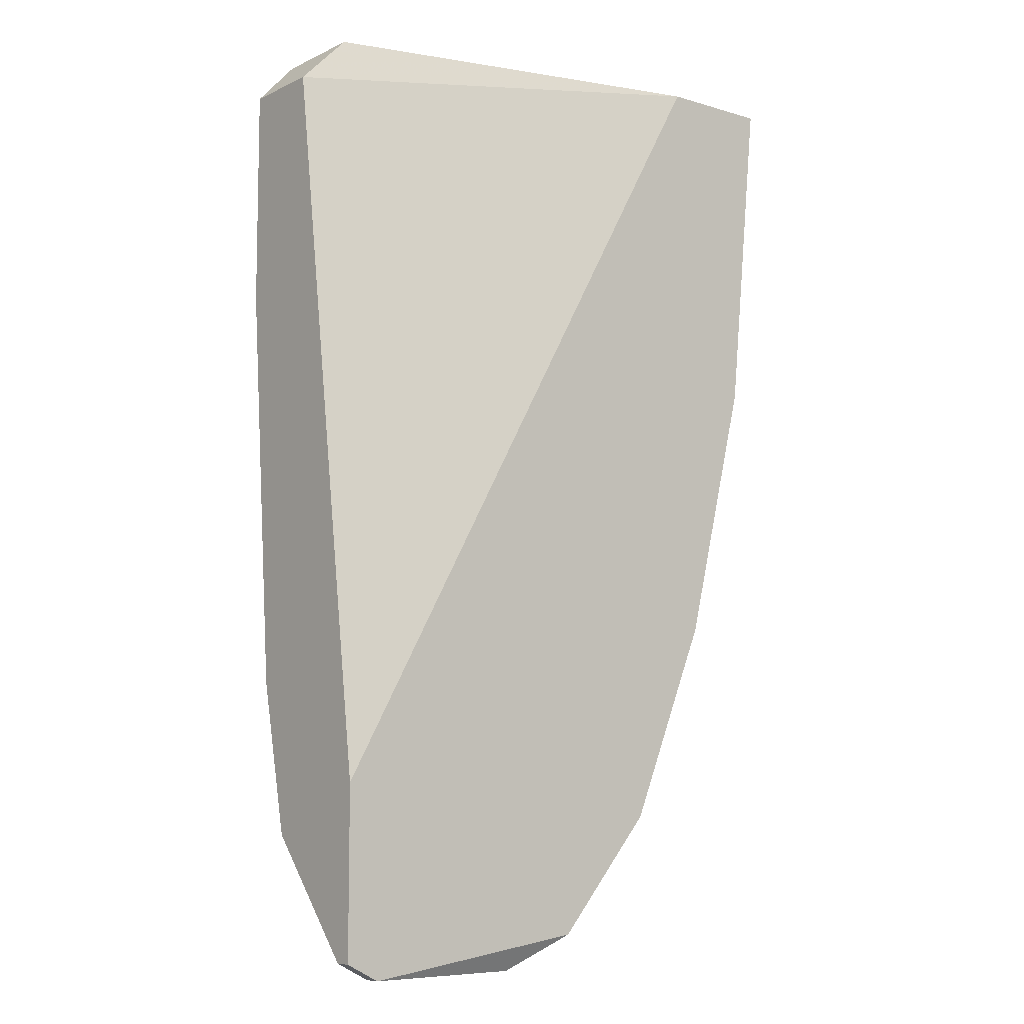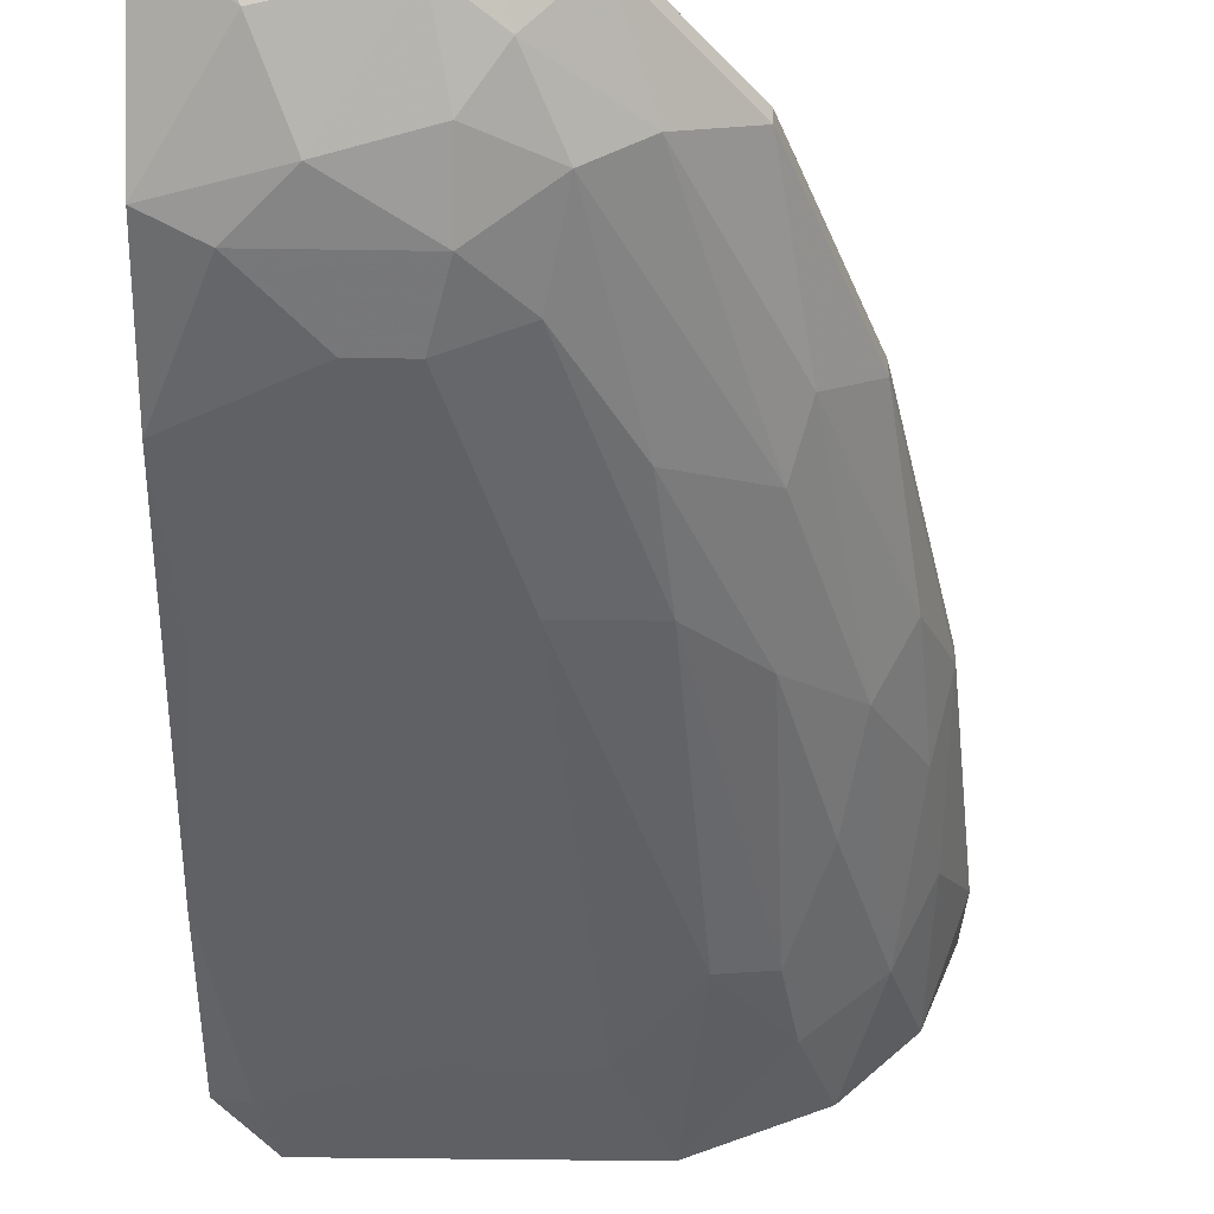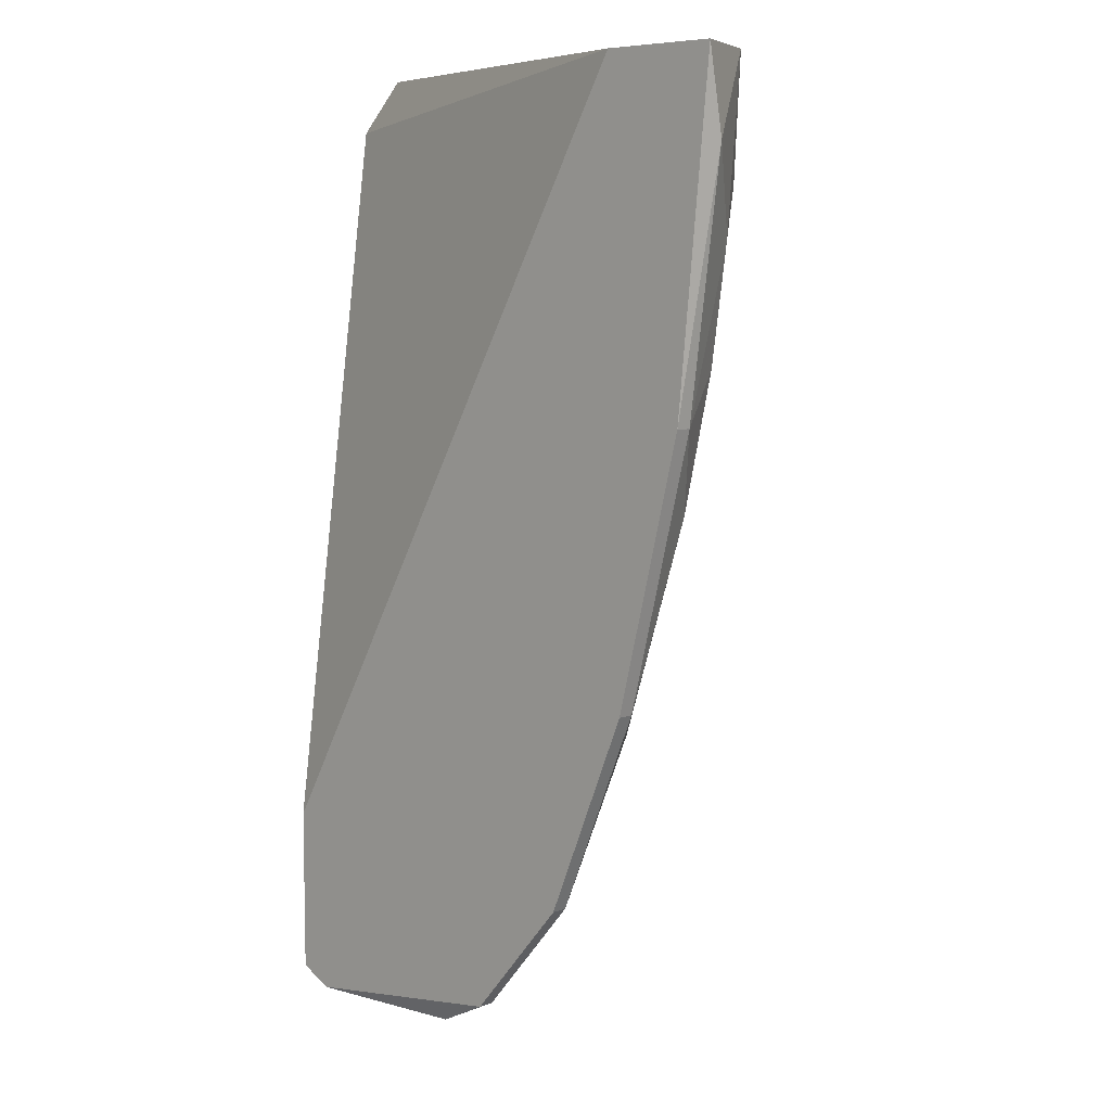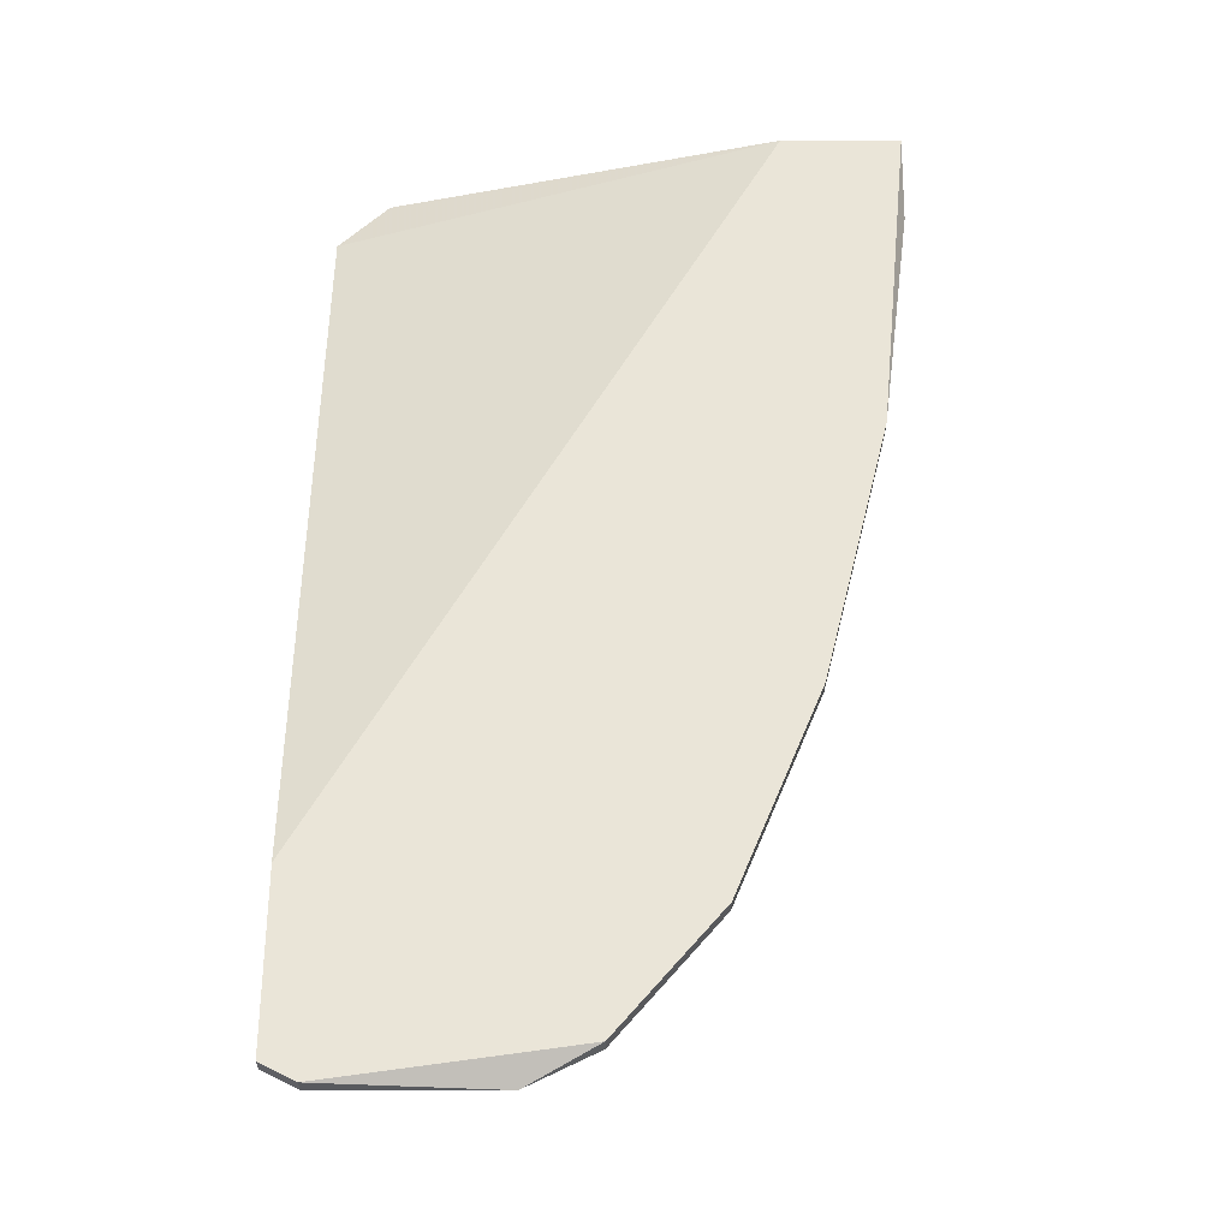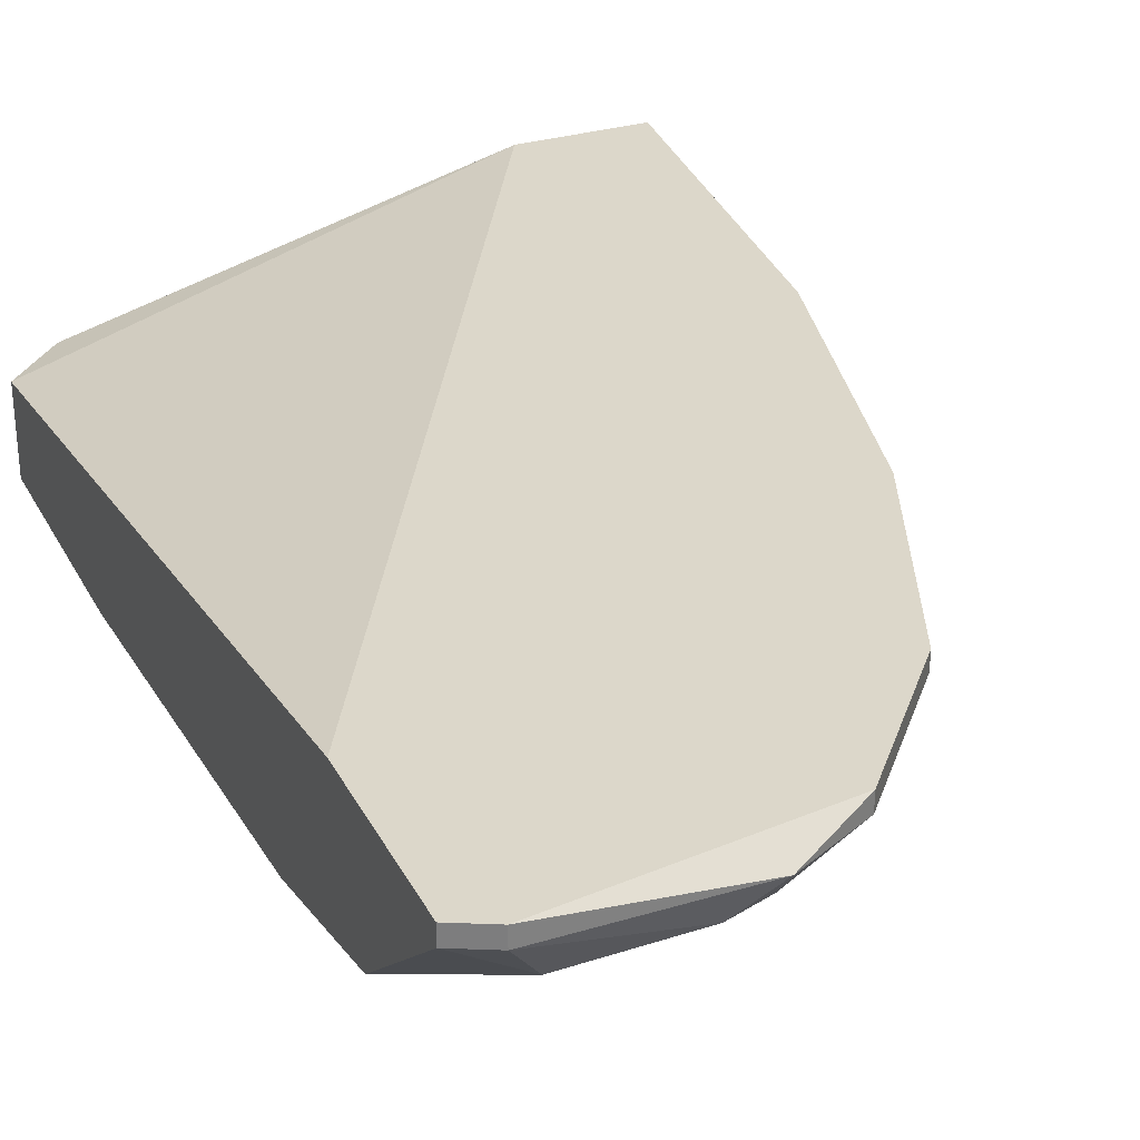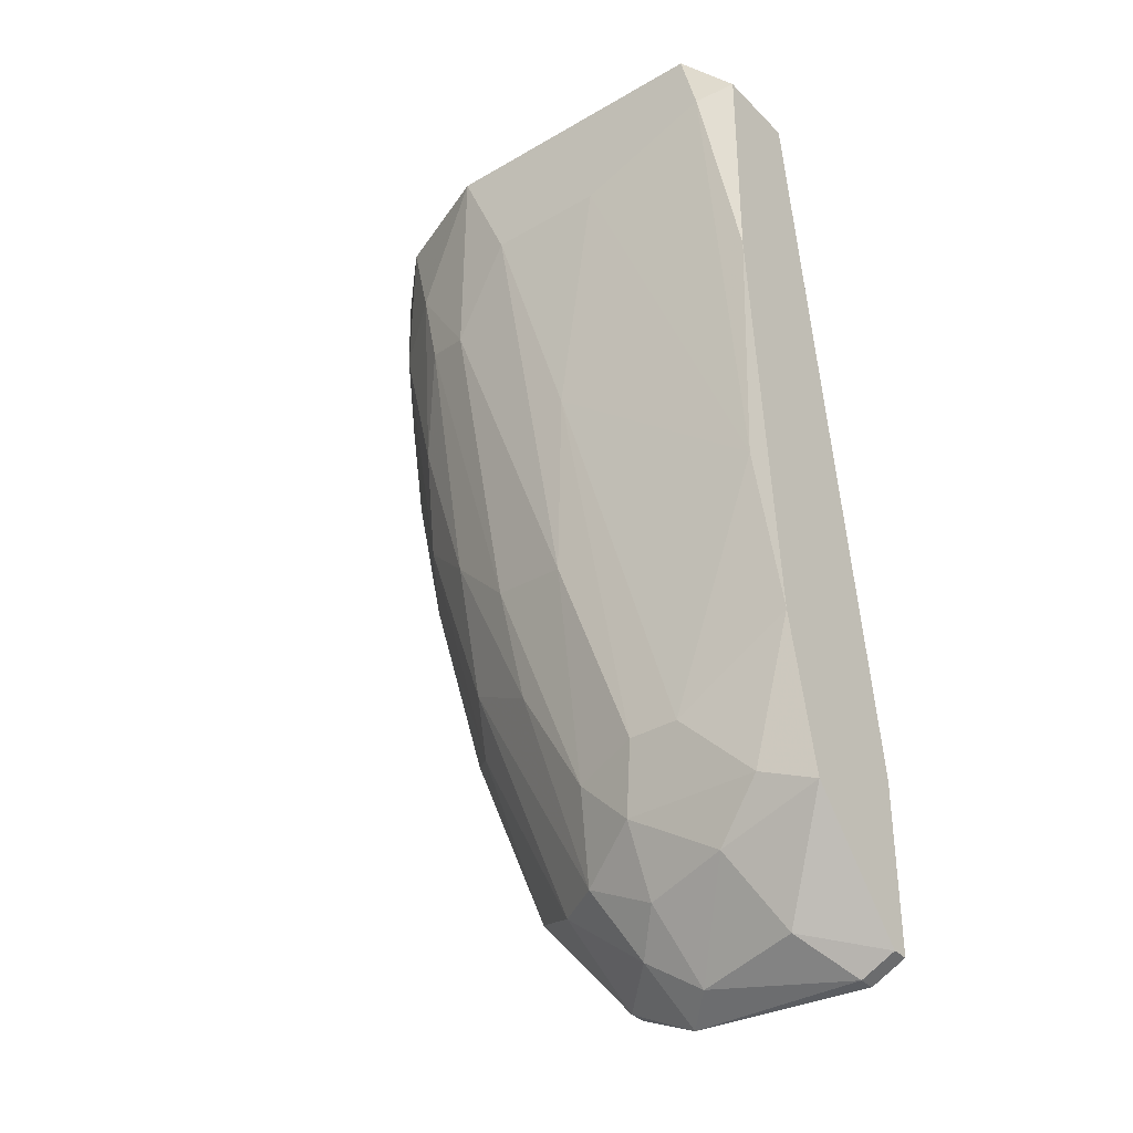
<metadata>
{"format":"obj","ext":"obj","renderer":"f3d","projection":"perspective","resolution":1024,"background":"white","views":[{"elev":-8.3,"azim":-38.9,"up":"+Y"},{"elev":-43.2,"azim":-1.0,"up":"+Z"},{"elev":7.3,"azim":43.4,"up":"+Y"},{"elev":-31.1,"azim":-0.3,"up":"+Y"},{"elev":30.5,"azim":-23.5,"up":"+Z"},{"elev":-35.4,"azim":-142.2,"up":"+Y"}]}
</metadata>
<code>
v 0.003364 -0.07058 -0.005068
v 0.003364 -0.07058 -0.003848
v 0.003364 -0.005881 -0.01849
v 0.03754 -0.02175 -0.00873
v 0.008246 -0.06325 -0.01239
v 0.02899 -0.04372 -0.01117
v 0.02899 -0.03396 -0.01361
v 0.03388 -0.000998 -0.01483
v 0.03388 -0.04494 -0.005068
v 0.03388 -0.04494 -0.003848
v 0.03388 -0.02909 -0.01117
v 0.03876 -0.000998 -0.00995
v 0.03876 -0.01321 -0.00873
v 0.03876 -0.02542 -0.005068
v 0.03876 -0.02542 -0.003848
v 0.01557 -0.07058 -0.005068
v 0.02533 -0.000998 -0.01849
v 0.002141 -0.03761 -0.01605
v 0.01801 -0.05593 -0.01361
v 0.01801 -0.04006 -0.01605
v 0.03021 -0.01443 -0.01605
v 0.03021 -0.04738 -0.00873
v 0.02046 -0.06814 -0.005068
v 0.02046 -0.06814 -0.003848
v 0.009468 -0.05471 -0.01483
v 0.03265 -0.000998 -0.003848
v 0.03265 -0.02175 -0.01361
v 0.01435 -0.06447 -0.01117
v 0.01435 -0.05959 -0.01361
v 0.01923 -0.06203 -0.01117
v 0.02411 -0.03883 -0.01483
v 0.005805 -0.06814 -0.00873
v 0.02655 -0.01565 -0.01727
v 0.03144 -0.008327 -0.01605
v 0.03632 -0.009546 -0.01239
v 0.03632 -0.03152 -0.00751
v 0.01313 -0.009546 -0.01849
v 0.01313 -0.06935 -0.00751
v 0.01313 -0.05471 -0.01483
v 0.02289 -0.06203 -0.00873
v 0.02289 -0.04738 -0.01361
v 0.02777 -0.05959 -0.005068
v 0.02777 -0.05959 -0.003848
v 0.004582 -0.000998 -0.01117
v 0.004582 -0.000998 -0.01849
v 0.004582 -0.05959 -0.01361
v 0.02167 -0.009546 -0.01849
v 0.0412 -0.000998 -0.003848
v 0.0412 -0.007107 -0.005068
v 0.000919 -0.05715 -0.003848
v 0.000919 -0.04983 -0.01483
v 0.000919 -0.06935 -0.005068
v 0.000919 -0.06935 -0.003848
v 0.000919 -0.02053 -0.01727
v 0.000919 -0.004662 -0.01117
v 0.000919 -0.004662 -0.01727
v 0.000919 -0.06081 -0.01239
v 0.01679 -0.06692 -0.00873
v 0.01679 -0.02664 -0.01727
f 7 31 21
f 52 53 55
f 48 53 43
f 52 55 51
f 45 48 17
f 53 48 26
f 48 45 26
f 55 53 50
f 53 26 50
f 26 55 50
f 17 48 12
f 51 55 54
f 45 17 47
f 45 55 44
f 55 26 44
f 26 45 44
f 48 43 15
f 52 51 57
f 55 45 56
f 54 55 56
f 47 17 33
f 17 34 33
f 43 42 9
f 43 53 24
f 42 43 24
f 52 57 32
f 57 5 32
f 17 12 8
f 34 17 8
f 45 47 37
f 27 34 35
f 12 13 35
f 8 12 35
f 34 8 35
f 30 6 40
f 30 40 58
f 12 48 49
f 48 15 49
f 13 12 49
f 33 31 20
f 47 33 20
f 39 20 19
f 20 31 19
f 27 35 11
f 36 9 22
f 9 42 22
f 40 6 22
f 42 40 22
f 6 11 22
f 11 36 22
f 27 11 7
f 11 6 7
f 25 39 29
f 19 30 29
f 39 19 29
f 37 47 59
f 39 25 59
f 20 39 59
f 47 20 59
f 51 54 18
f 25 51 18
f 37 59 18
f 59 25 18
f 56 45 3
f 54 56 3
f 45 37 3
f 18 54 3
f 37 18 3
f 57 51 46
f 5 57 46
f 51 25 46
f 29 5 46
f 25 29 46
f 9 36 14
f 15 9 14
f 49 15 14
f 13 49 14
f 24 16 23
f 42 24 23
f 40 42 23
f 58 40 23
f 16 58 23
f 53 52 2
f 24 53 2
f 16 24 2
f 32 5 38
f 58 16 38
f 6 30 41
f 30 19 41
f 19 31 41
f 31 7 41
f 7 6 41
f 15 43 10
f 43 9 10
f 9 15 10
f 30 58 28
f 29 30 28
f 5 29 28
f 38 5 28
f 58 38 28
f 35 13 4
f 36 11 4
f 11 35 4
f 14 36 4
f 13 14 4
f 52 32 1
f 2 52 1
f 16 2 1
f 32 38 1
f 38 16 1
f 34 27 21
f 31 33 21
f 33 34 21
f 27 7 21

</code>
